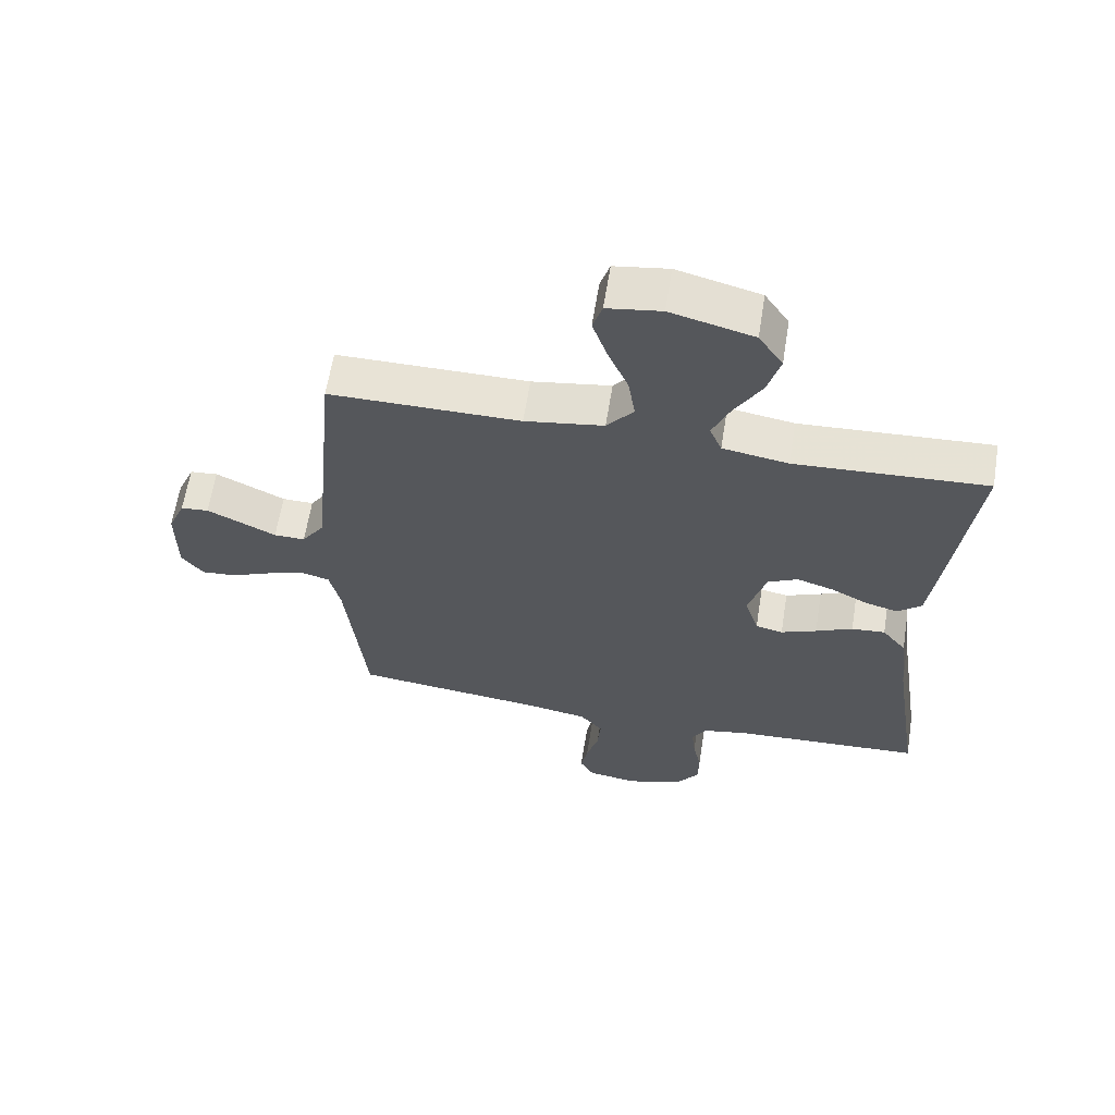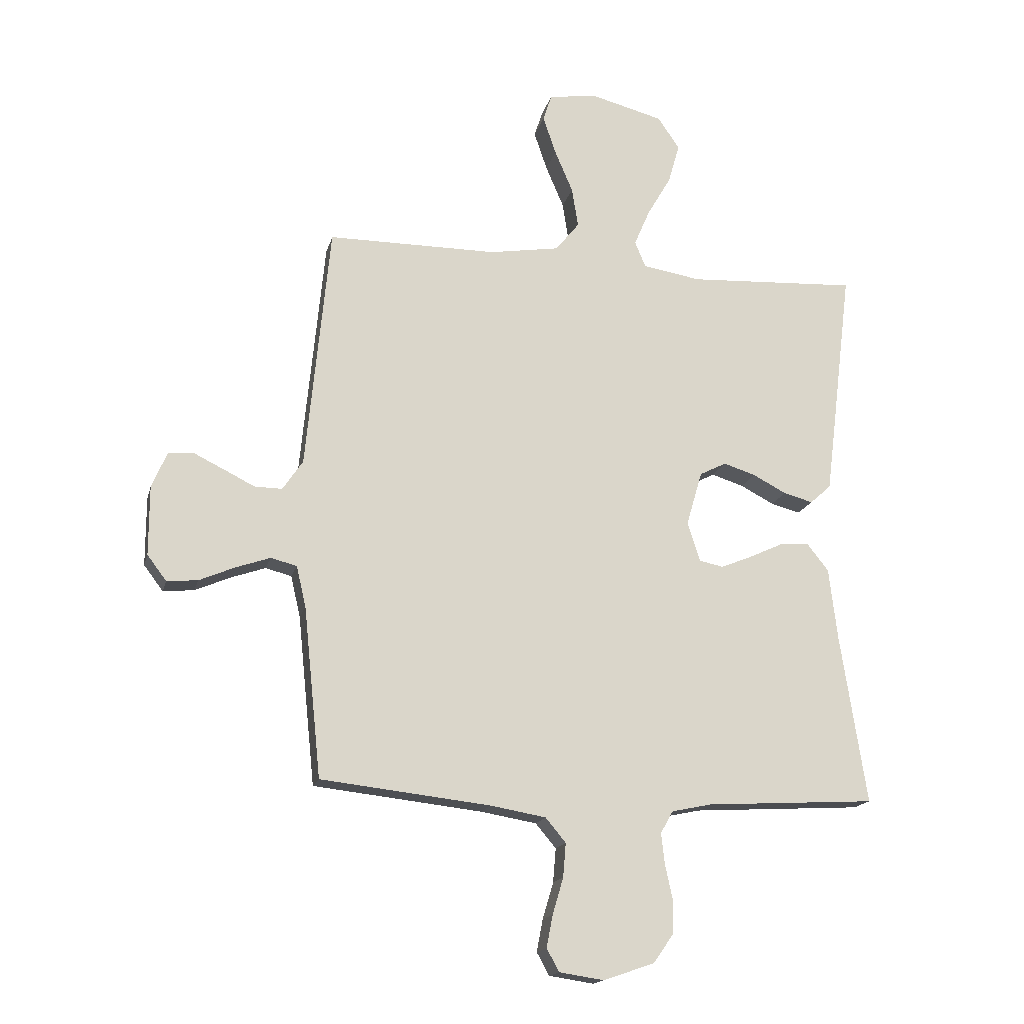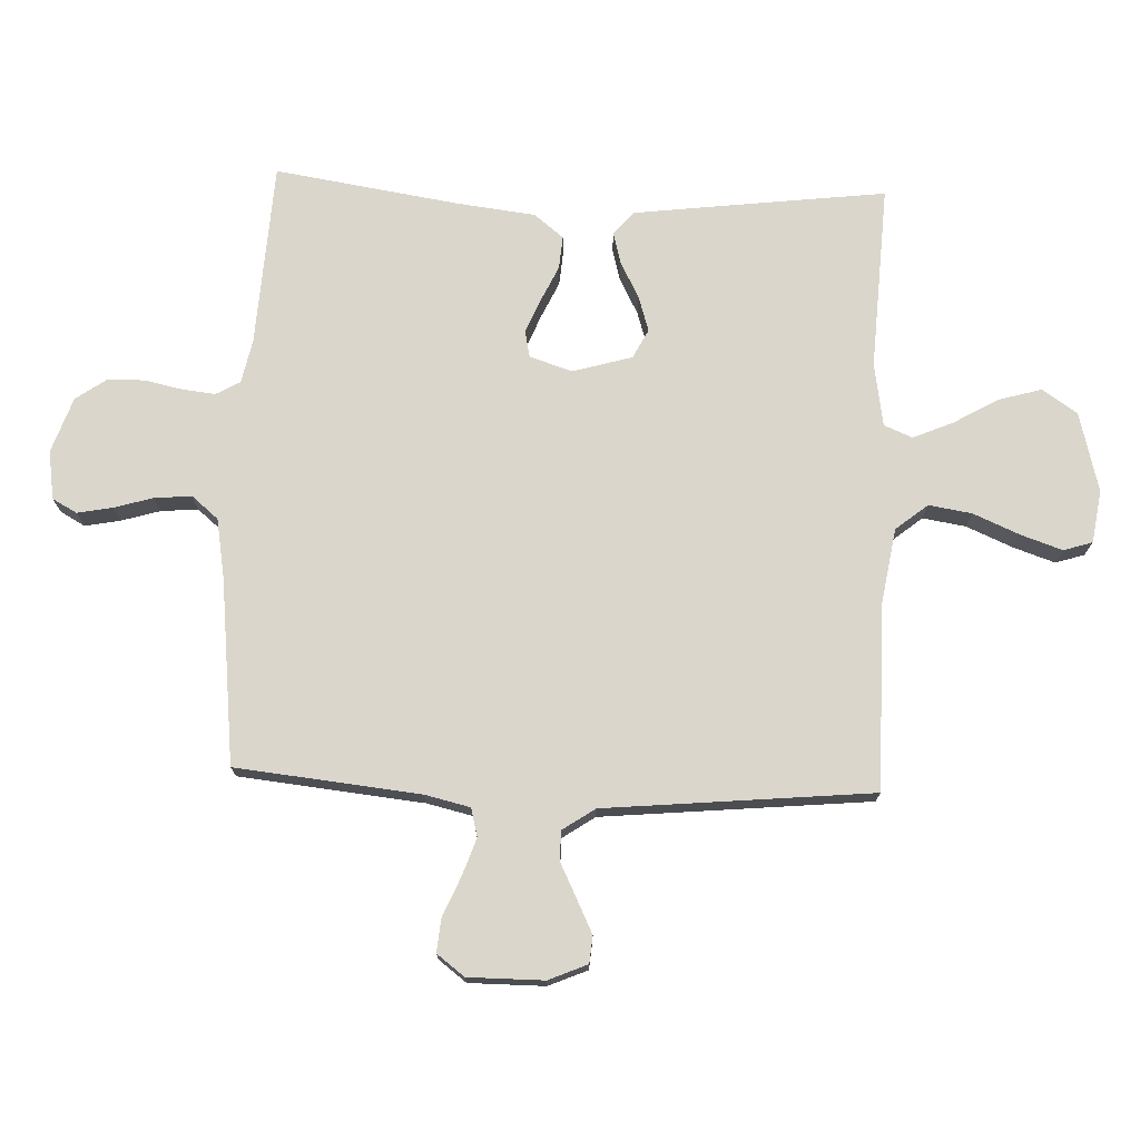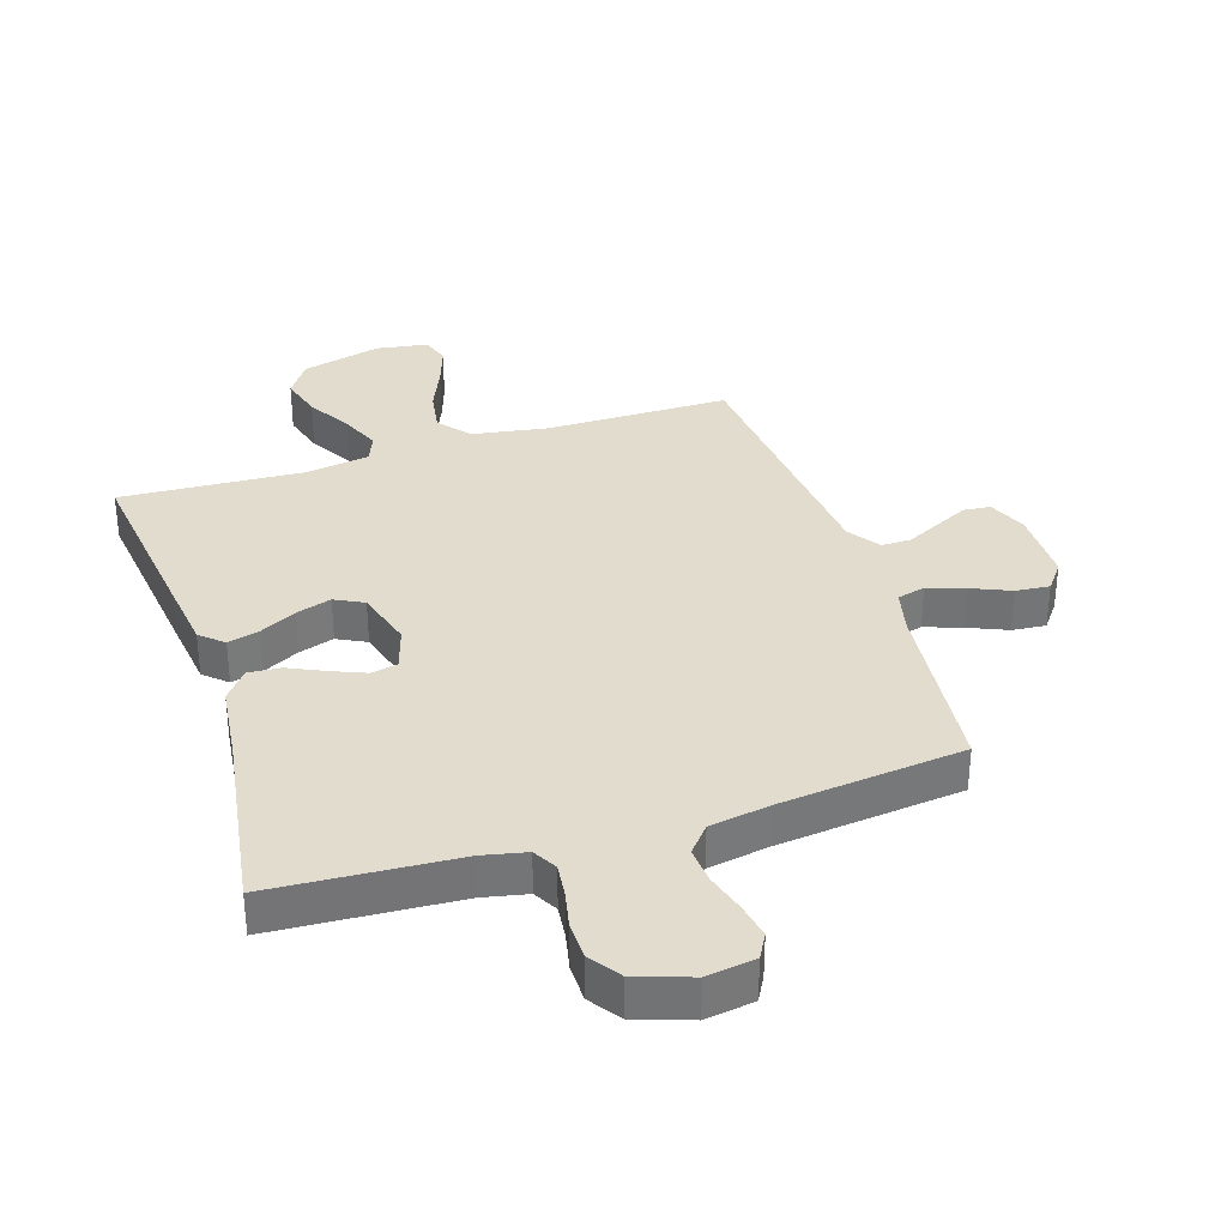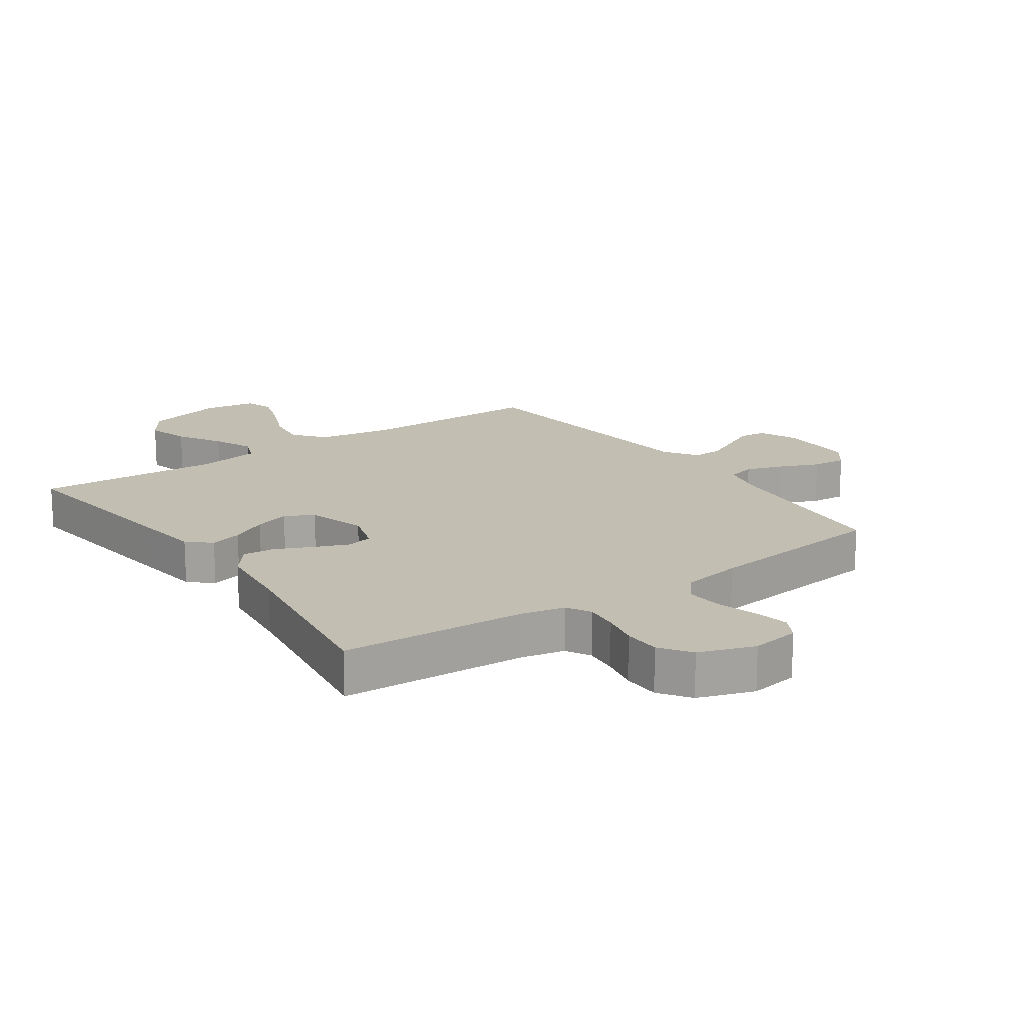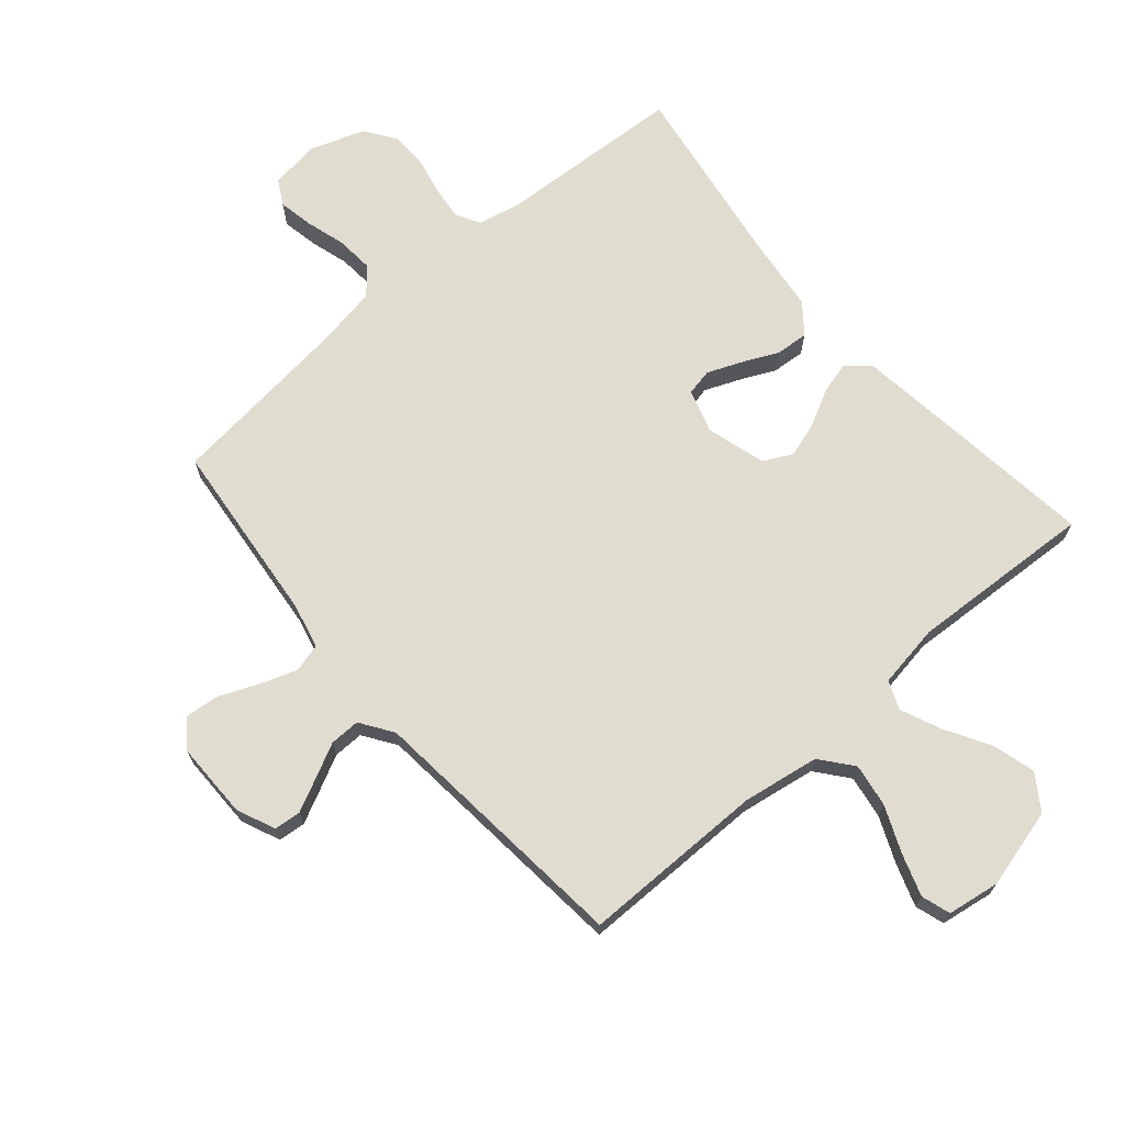
<metadata>
{"format":"obj","ext":"obj","renderer":"f3d","projection":"perspective","resolution":1024,"background":"white","views":[{"elev":62.5,"azim":9.1,"up":"+Z"},{"elev":-16.6,"azim":-13.4,"up":"+Z"},{"elev":73.9,"azim":-87.7,"up":"+Y"},{"elev":34.0,"azim":162.3,"up":"+Y"},{"elev":17.1,"azim":144.9,"up":"+Y"},{"elev":69.6,"azim":-40.6,"up":"+Y"}]}
</metadata>
<code>
v 0.5 0.07 0.5
v 0.463 0.07 0.2
v 0.449 0.07 0.09
v 0.412 0.07 0.057
v 0.36 0.07 0.071
v 0.301 0.07 0.102
v 0.244 0.07 0.12
v 0.197 0.07 0.096
v 0.169 0.07 0
v 0.191 0.07 -0.07
v 0.234 0.07 -0.079
v 0.29 0.07 -0.056
v 0.348 0.07 -0.029
v 0.401 0.07 -0.025
v 0.439 0.07 -0.073
v 0.454 0.07 -0.2
v 0.5 0.07 -0.5
v 0.2 0.07 -0.517
v 0.129 0.07 -0.532
v 0.107 0.07 -0.571
v 0.113 0.07 -0.625
v 0.126 0.07 -0.686
v 0.125 0.07 -0.746
v 0.09 0.07 -0.796
v 0 0.07 -0.827
v -0.079 0.07 -0.815
v -0.101 0.07 -0.775
v -0.09 0.07 -0.718
v -0.071 0.07 -0.654
v -0.066 0.07 -0.594
v -0.102 0.07 -0.551
v -0.2 0.07 -0.534
v -0.5 0.07 -0.5
v -0.531 0.07 -0.2
v -0.548 0.07 -0.127
v -0.594 0.07 -0.115
v -0.655 0.07 -0.136
v -0.718 0.07 -0.163
v -0.773 0.07 -0.168
v -0.807 0.07 -0.123
v -0.807 0.07 0
v -0.78 0.07 0.063
v -0.736 0.07 0.067
v -0.683 0.07 0.041
v -0.627 0.07 0.013
v -0.578 0.07 0.012
v -0.542 0.07 0.065
v -0.529 0.07 0.2
v -0.5 0.07 0.5
v -0.2 0.07 0.5
v -0.076 0.07 0.52
v -0.034 0.07 0.572
v -0.045 0.07 0.642
v -0.077 0.07 0.717
v -0.1 0.07 0.785
v -0.085 0.07 0.832
v 0 0.07 0.845
v 0.13 0.07 0.811
v 0.168 0.07 0.754
v 0.148 0.07 0.684
v 0.106 0.07 0.612
v 0.078 0.07 0.547
v 0.097 0.07 0.501
v 0.2 0.07 0.484
v 0.5 0 0.5
v 0.463 0 0.2
v 0.449 0 0.09
v 0.412 0 0.057
v 0.36 0 0.071
v 0.301 0 0.102
v 0.244 0 0.12
v 0.197 0 0.096
v 0.169 0 0
v 0.191 0 -0.07
v 0.234 0 -0.079
v 0.29 0 -0.056
v 0.348 0 -0.029
v 0.401 0 -0.025
v 0.439 0 -0.073
v 0.454 0 -0.2
v 0.5 0 -0.5
v 0.2 0 -0.517
v 0.129 0 -0.532
v 0.107 0 -0.571
v 0.113 0 -0.625
v 0.126 0 -0.686
v 0.125 0 -0.746
v 0.09 0 -0.796
v 0 0 -0.827
v -0.079 0 -0.815
v -0.101 0 -0.775
v -0.09 0 -0.718
v -0.071 0 -0.654
v -0.066 0 -0.594
v -0.102 0 -0.551
v -0.2 0 -0.534
v -0.5 0 -0.5
v -0.531 0 -0.2
v -0.548 0 -0.127
v -0.594 0 -0.115
v -0.655 0 -0.136
v -0.718 0 -0.163
v -0.773 0 -0.168
v -0.807 0 -0.123
v -0.807 0 0
v -0.78 0 0.063
v -0.736 0 0.067
v -0.683 0 0.041
v -0.627 0 0.013
v -0.578 0 0.012
v -0.542 0 0.065
v -0.529 0 0.2
v -0.5 0 0.5
v -0.2 0 0.5
v -0.076 0 0.52
v -0.034 0 0.572
v -0.045 0 0.642
v -0.077 0 0.717
v -0.1 0 0.785
v -0.085 0 0.832
v 0 0 0.845
v 0.13 0 0.811
v 0.168 0 0.754
v 0.148 0 0.684
v 0.106 0 0.612
v 0.078 0 0.547
v 0.097 0 0.501
v 0.2 0 0.484
f 58 59 60 61
f 58 61 62
f 57 58 62
f 56 57 62
f 53 54 55 56
f 53 56 62 63
f 47 48 49 50
f 46 47 50 51
f 42 43 44 45
f 40 41 42 45
f 40 45 46
f 37 38 39 40
f 36 37 40 46
f 35 36 46 51
f 32 33 34
f 31 32 34 35
f 26 27 28 29
f 26 29 30
f 25 26 30
f 24 25 30
f 21 22 23 24
f 20 21 24 30
f 19 20 30 31
f 16 17 18
f 12 13 14 15
f 11 12 15 16
f 10 11 16 18
f 3 4 5 6
f 3 6 7
f 64 1 2 3
f 63 64 3 7
f 52 53 63 7
f 9 10 18 19
f 9 19 31 35
f 51 52 7 8
f 8 9 35 51
f 125 124 123 122
f 126 125 122
f 126 122 121
f 126 121 120
f 120 119 118 117
f 127 126 120 117
f 114 113 112 111
f 115 114 111 110
f 109 108 107 106
f 109 106 105 104
f 110 109 104
f 104 103 102 101
f 110 104 101 100
f 115 110 100 99
f 98 97 96
f 99 98 96 95
f 93 92 91 90
f 94 93 90
f 94 90 89
f 94 89 88
f 88 87 86 85
f 94 88 85 84
f 95 94 84 83
f 82 81 80
f 79 78 77 76
f 80 79 76 75
f 82 80 75 74
f 70 69 68 67
f 71 70 67
f 67 66 65 128
f 71 67 128 127
f 71 127 117 116
f 83 82 74 73
f 99 95 83 73
f 72 71 116 115
f 115 99 73 72
f 1 65 66 2
f 2 66 67 3
f 3 67 68 4
f 4 68 69 5
f 5 69 70 6
f 6 70 71 7
f 7 71 72 8
f 8 72 73 9
f 9 73 74 10
f 10 74 75 11
f 11 75 76 12
f 12 76 77 13
f 13 77 78 14
f 14 78 79 15
f 15 79 80 16
f 16 80 81 17
f 17 81 82 18
f 18 82 83 19
f 19 83 84 20
f 20 84 85 21
f 21 85 86 22
f 22 86 87 23
f 23 87 88 24
f 24 88 89 25
f 25 89 90 26
f 26 90 91 27
f 27 91 92 28
f 28 92 93 29
f 29 93 94 30
f 30 94 95 31
f 31 95 96 32
f 32 96 97 33
f 33 97 98 34
f 34 98 99 35
f 35 99 100 36
f 36 100 101 37
f 37 101 102 38
f 38 102 103 39
f 39 103 104 40
f 40 104 105 41
f 41 105 106 42
f 42 106 107 43
f 43 107 108 44
f 44 108 109 45
f 45 109 110 46
f 46 110 111 47
f 47 111 112 48
f 48 112 113 49
f 49 113 114 50
f 50 114 115 51
f 51 115 116 52
f 52 116 117 53
f 53 117 118 54
f 54 118 119 55
f 55 119 120 56
f 56 120 121 57
f 57 121 122 58
f 58 122 123 59
f 59 123 124 60
f 60 124 125 61
f 61 125 126 62
f 62 126 127 63
f 63 127 128 64
f 64 128 65 1

</code>
